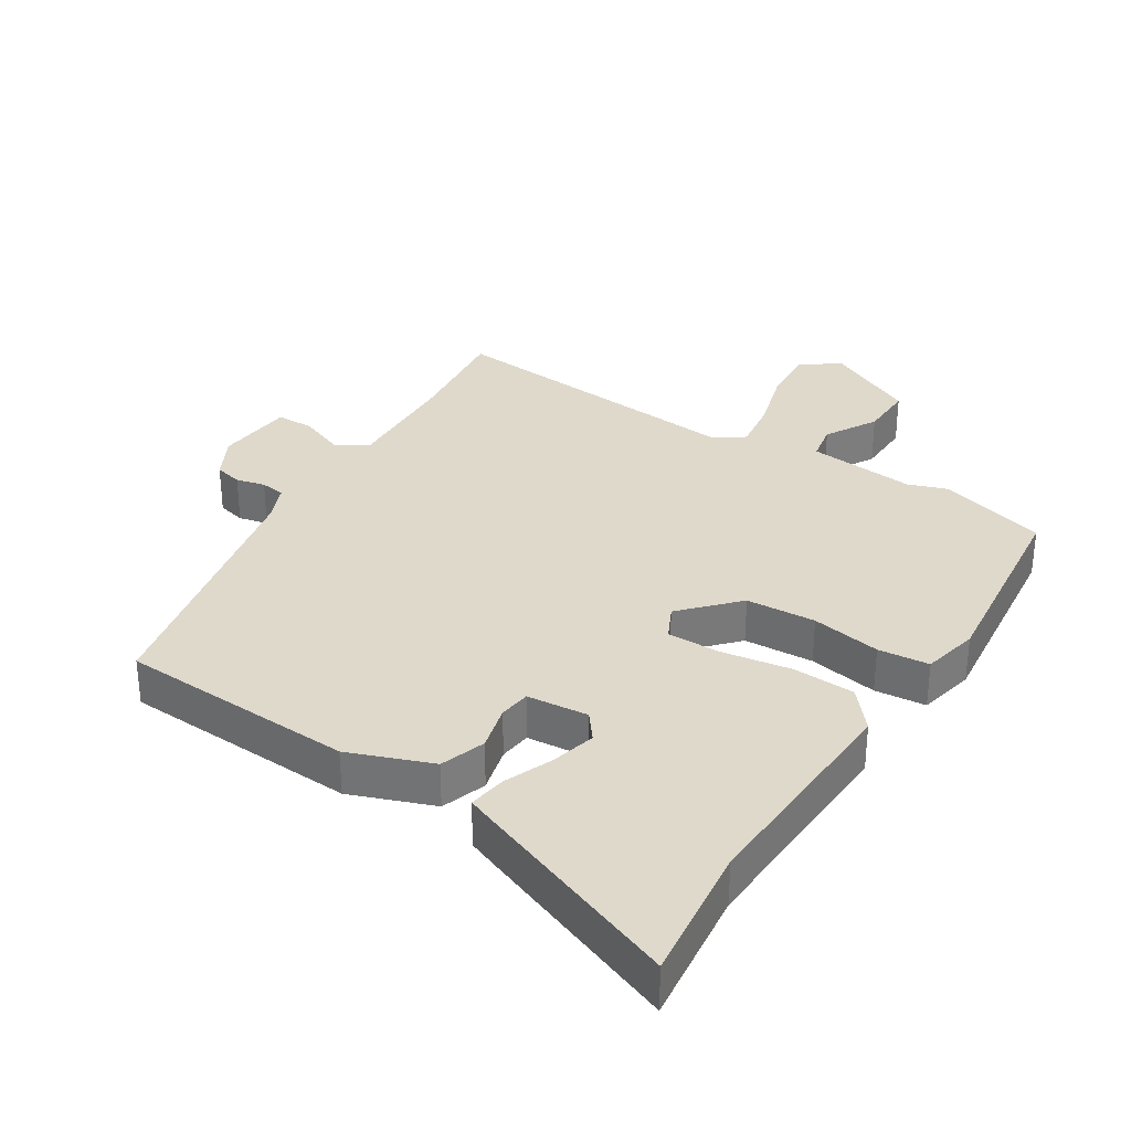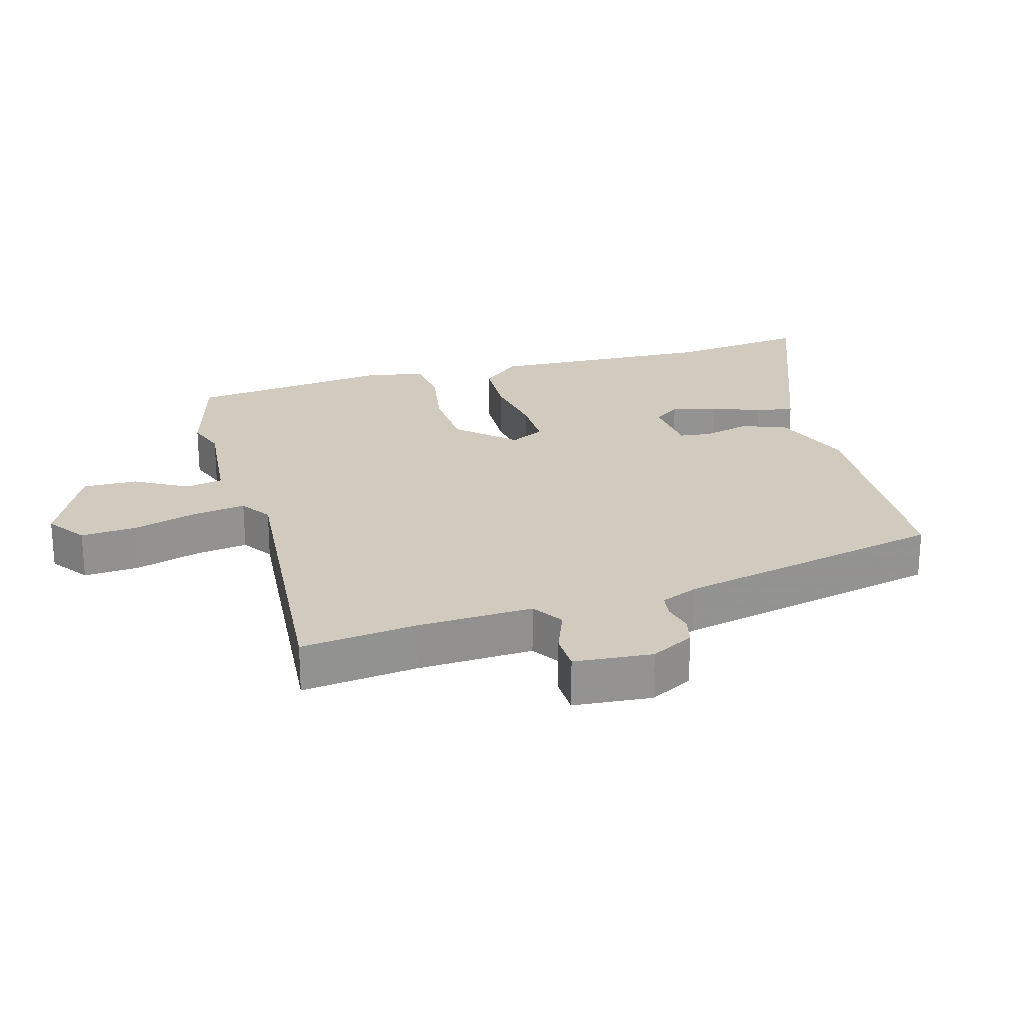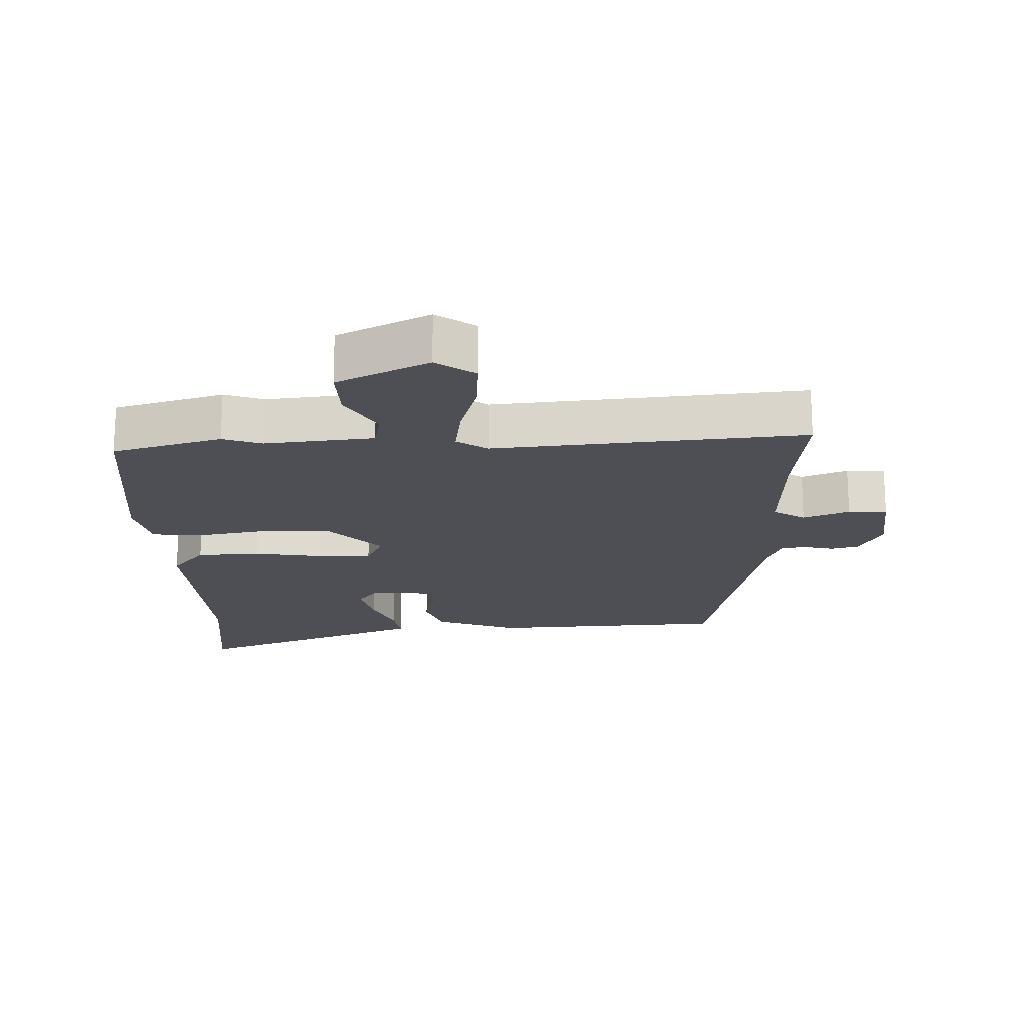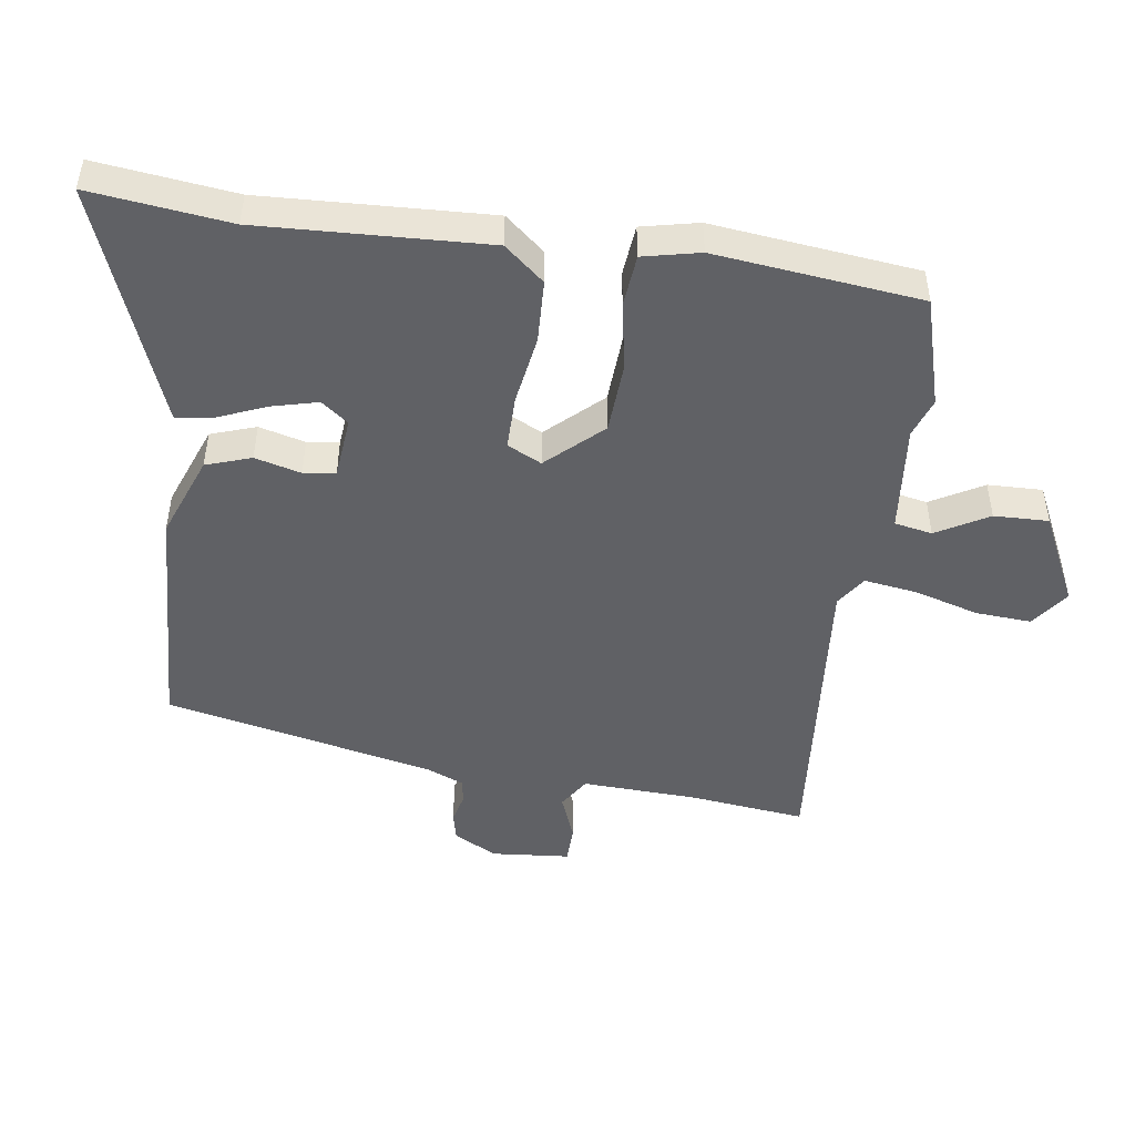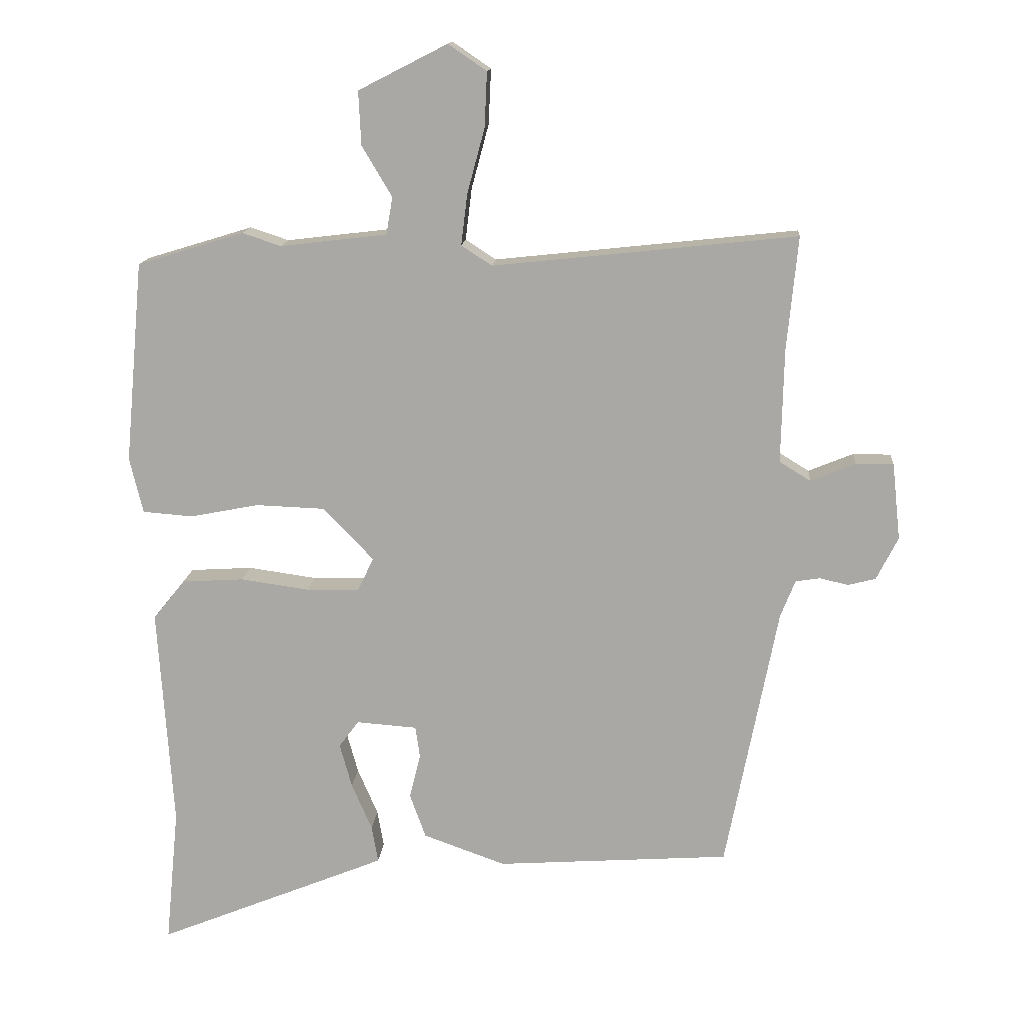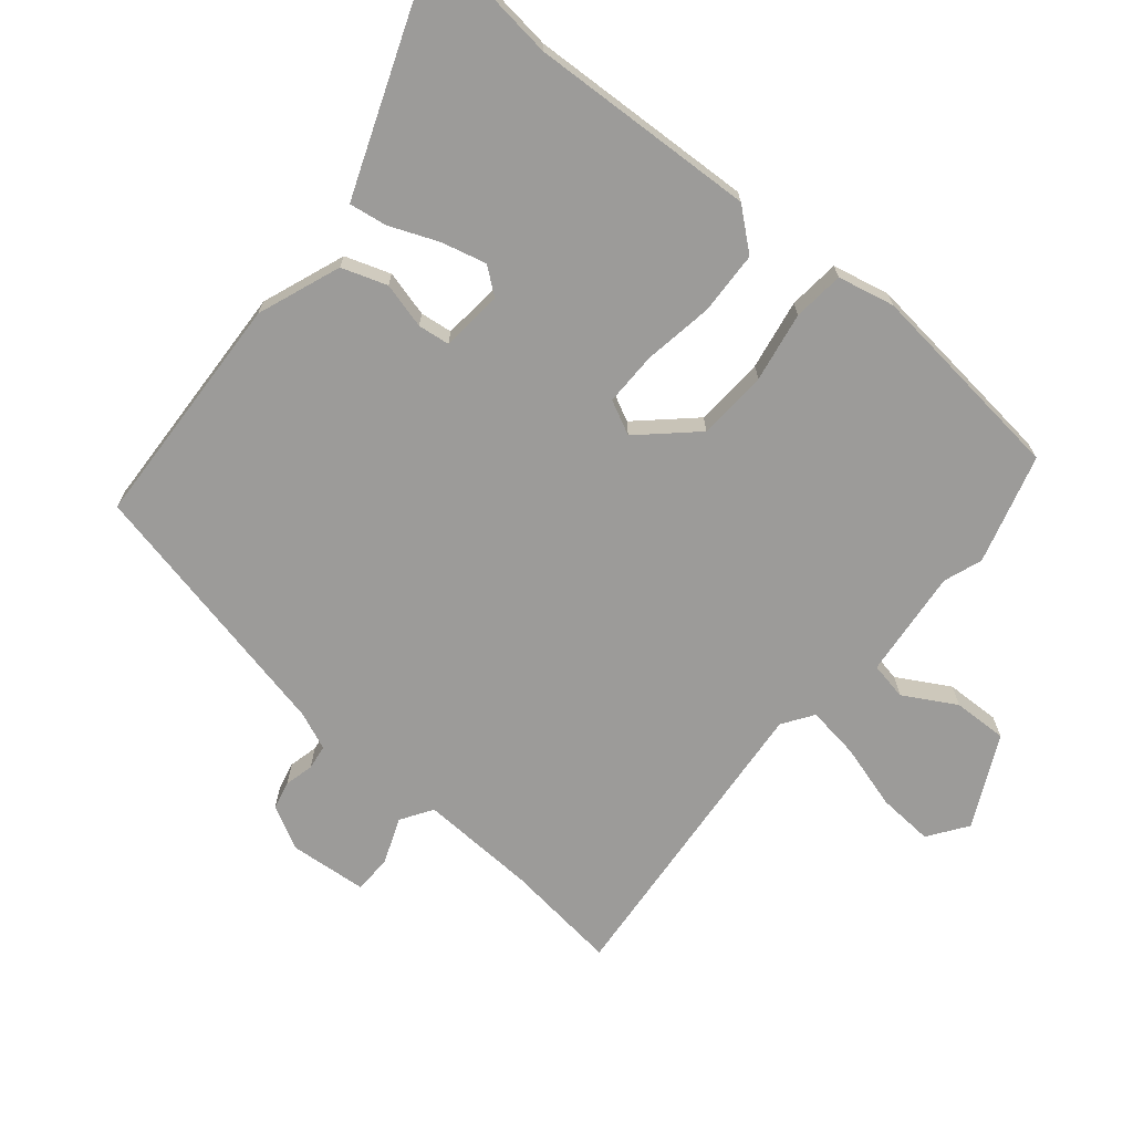
<metadata>
{"format":"obj","ext":"obj","renderer":"f3d","projection":"perspective","resolution":1024,"background":"white","views":[{"elev":32.3,"azim":-148.7,"up":"+Y"},{"elev":23.6,"azim":72.9,"up":"+Y"},{"elev":-18.4,"azim":0.9,"up":"+Y"},{"elev":-47.9,"azim":-99.3,"up":"+Y"},{"elev":14.2,"azim":4.6,"up":"+Z"},{"elev":-69.7,"azim":-130.9,"up":"+Y"}]}
</metadata>
<code>
v -0.52 0.07 0.494
v -0.353 0.07 0.545
v -0.293 0.07 0.525
v -0.126 0.07 0.545
v -0.116 0.07 0.603
v -0.163 0.07 0.682
v -0.167 0.07 0.766
v -0.028 0.07 0.837
v 0.032 0.07 0.796
v 0.028 0.07 0.71
v 0.001 0.07 0.61
v -0.009 0.07 0.529
v 0.039 0.07 0.498
v 0.514 0.07 0.549
v 0.497 0.07 0.372
v 0.493 0.07 0.193
v 0.542 0.07 0.163
v 0.612 0.07 0.192
v 0.671 0.07 0.192
v 0.684 0.07 0.072
v 0.65 0.07 0.005
v 0.607 0.07 -0.006
v 0.562 0.07 0.004
v 0.524 0.07 -0.002
v 0.501 0.07 -0.06
v 0.42 0.07 -0.476
v 0.055 0.07 -0.501
v -0.074 0.07 -0.455
v -0.099 0.07 -0.386
v -0.082 0.07 -0.315
v -0.089 0.07 -0.266
v -0.184 0.07 -0.259
v -0.215 0.07 -0.301
v -0.196 0.07 -0.37
v -0.164 0.07 -0.444
v -0.154 0.07 -0.502
v -0.2 0.07 -0.521
v -0.515 0.07 -0.649
v -0.494 0.07 -0.435
v -0.517 0.07 -0.087
v -0.467 0.07 -0.025
v -0.37 0.07 -0.019
v -0.263 0.07 -0.034
v -0.18 0.07 -0.033
v -0.155 0.07 0.02
v -0.234 0.07 0.102
v -0.342 0.07 0.106
v -0.449 0.07 0.085
v -0.528 0.07 0.091
v -0.549 0.07 0.178
v -0.52 0 0.494
v -0.353 0 0.545
v -0.293 0 0.525
v -0.126 0 0.545
v -0.116 0 0.603
v -0.163 0 0.682
v -0.167 0 0.766
v -0.028 0 0.837
v 0.032 0 0.796
v 0.028 0 0.71
v 0.001 0 0.61
v -0.009 0 0.529
v 0.039 0 0.498
v 0.514 0 0.549
v 0.497 0 0.372
v 0.493 0 0.193
v 0.542 0 0.163
v 0.612 0 0.192
v 0.671 0 0.192
v 0.684 0 0.072
v 0.65 0 0.005
v 0.607 0 -0.006
v 0.562 0 0.004
v 0.524 0 -0.002
v 0.501 0 -0.06
v 0.42 0 -0.476
v 0.055 0 -0.501
v -0.074 0 -0.455
v -0.099 0 -0.386
v -0.082 0 -0.315
v -0.089 0 -0.266
v -0.184 0 -0.259
v -0.215 0 -0.301
v -0.196 0 -0.37
v -0.164 0 -0.444
v -0.154 0 -0.502
v -0.2 0 -0.521
v -0.515 0 -0.649
v -0.494 0 -0.435
v -0.517 0 -0.087
v -0.467 0 -0.025
v -0.37 0 -0.019
v -0.263 0 -0.034
v -0.18 0 -0.033
v -0.155 0 0.02
v -0.234 0 0.102
v -0.342 0 0.106
v -0.449 0 0.085
v -0.528 0 0.091
v -0.549 0 0.178
f 47 48 49 50
f 46 47 50 1
f 45 46 1 2
f 40 41 42 43
f 39 40 43 44
f 38 39 44
f 34 35 36 37
f 33 34 37 38
f 32 33 38 44
f 27 28 29 30
f 25 26 27 30
f 24 25 30 31
f 20 21 22 23
f 20 23 24
f 17 18 19 20
f 16 17 20 24
f 13 14 15
f 13 15 16
f 12 13 16 24
f 8 9 10 11
f 8 11 12
f 5 6 7 8
f 4 5 8 12
f 3 4 12 24
f 45 2 3 24
f 32 44 45
f 24 31 32 45
f 100 99 98 97
f 51 100 97 96
f 52 51 96 95
f 93 92 91 90
f 94 93 90 89
f 94 89 88
f 87 86 85 84
f 88 87 84 83
f 94 88 83 82
f 80 79 78 77
f 80 77 76 75
f 81 80 75 74
f 73 72 71 70
f 74 73 70
f 70 69 68 67
f 74 70 67 66
f 65 64 63
f 66 65 63
f 74 66 63 62
f 61 60 59 58
f 62 61 58
f 58 57 56 55
f 62 58 55 54
f 74 62 54 53
f 74 53 52 95
f 95 94 82
f 95 82 81 74
f 1 51 52 2
f 2 52 53 3
f 3 53 54 4
f 4 54 55 5
f 5 55 56 6
f 6 56 57 7
f 7 57 58 8
f 8 58 59 9
f 9 59 60 10
f 10 60 61 11
f 11 61 62 12
f 12 62 63 13
f 13 63 64 14
f 14 64 65 15
f 15 65 66 16
f 16 66 67 17
f 17 67 68 18
f 18 68 69 19
f 19 69 70 20
f 20 70 71 21
f 21 71 72 22
f 22 72 73 23
f 23 73 74 24
f 24 74 75 25
f 25 75 76 26
f 26 76 77 27
f 27 77 78 28
f 28 78 79 29
f 29 79 80 30
f 30 80 81 31
f 31 81 82 32
f 32 82 83 33
f 33 83 84 34
f 34 84 85 35
f 35 85 86 36
f 36 86 87 37
f 37 87 88 38
f 38 88 89 39
f 39 89 90 40
f 40 90 91 41
f 41 91 92 42
f 42 92 93 43
f 43 93 94 44
f 44 94 95 45
f 45 95 96 46
f 46 96 97 47
f 47 97 98 48
f 48 98 99 49
f 49 99 100 50
f 50 100 51 1

</code>
